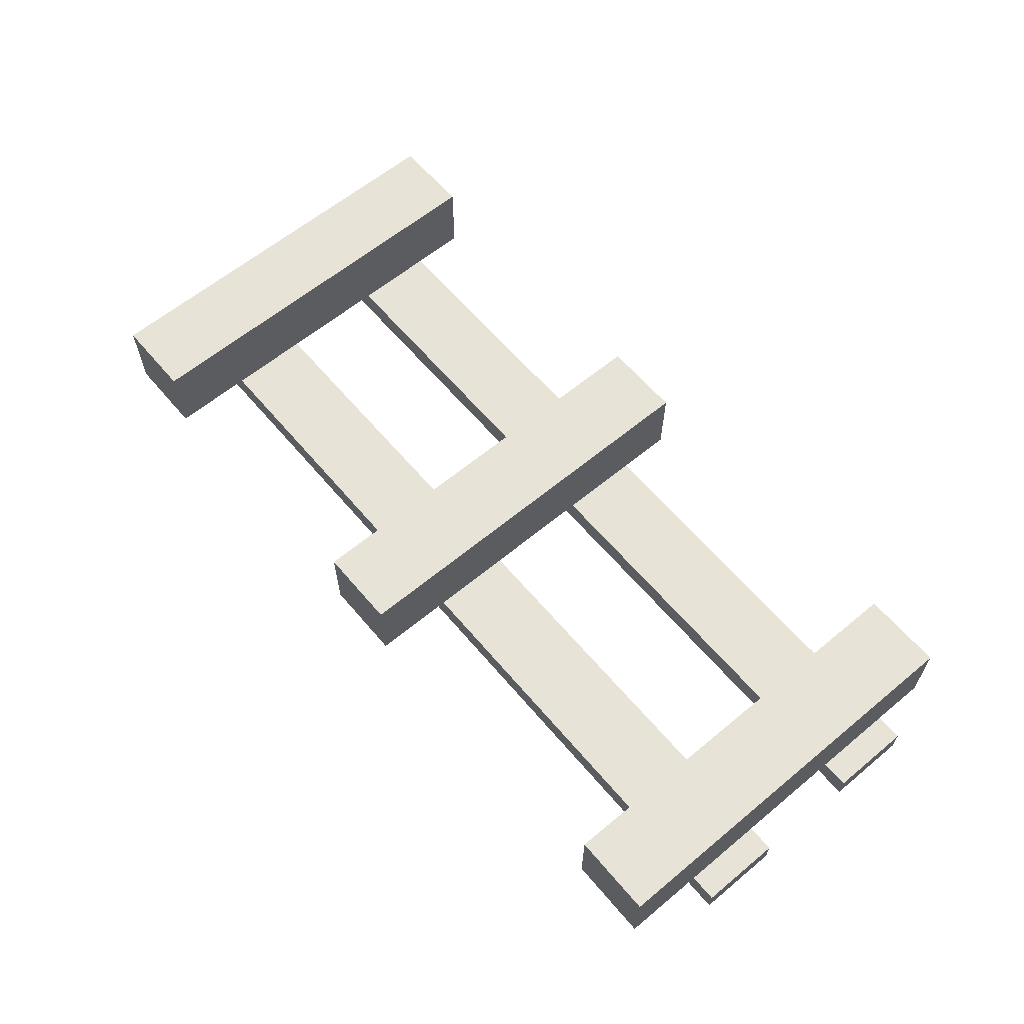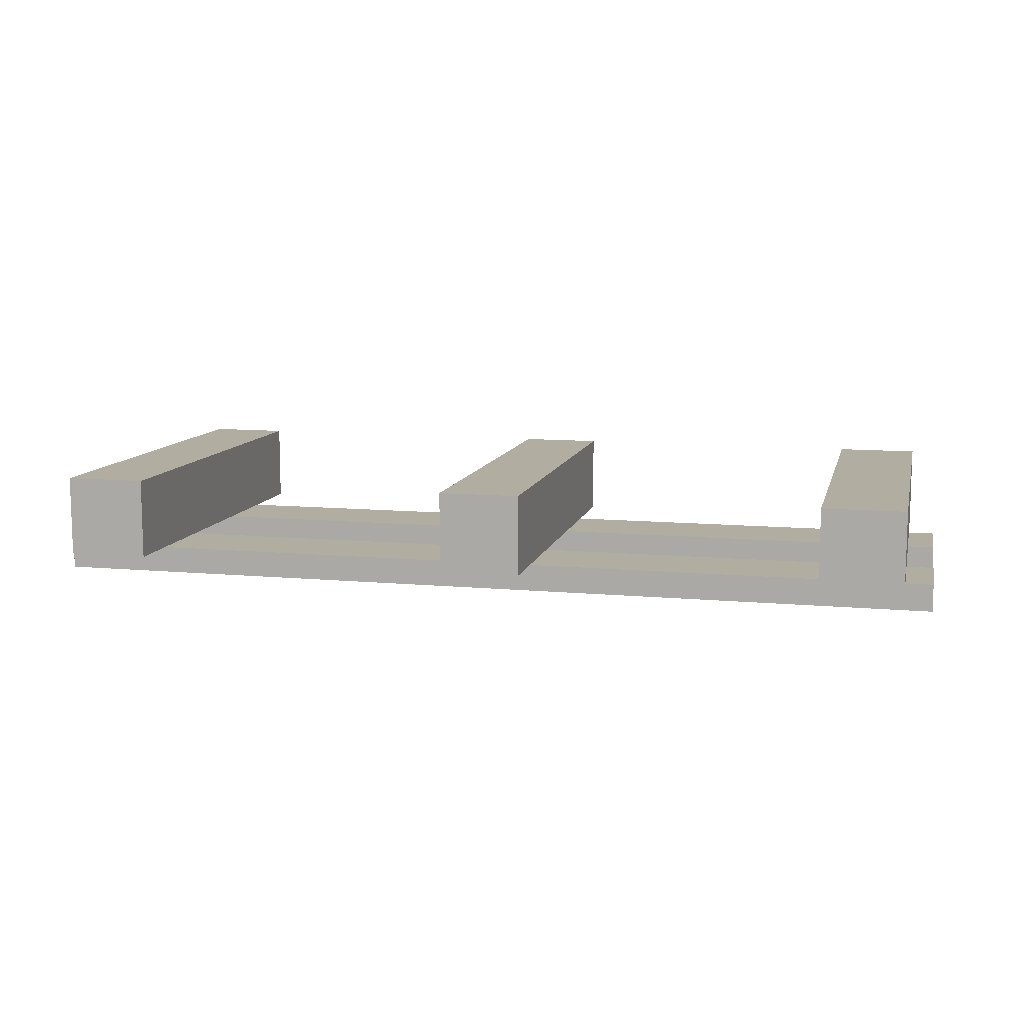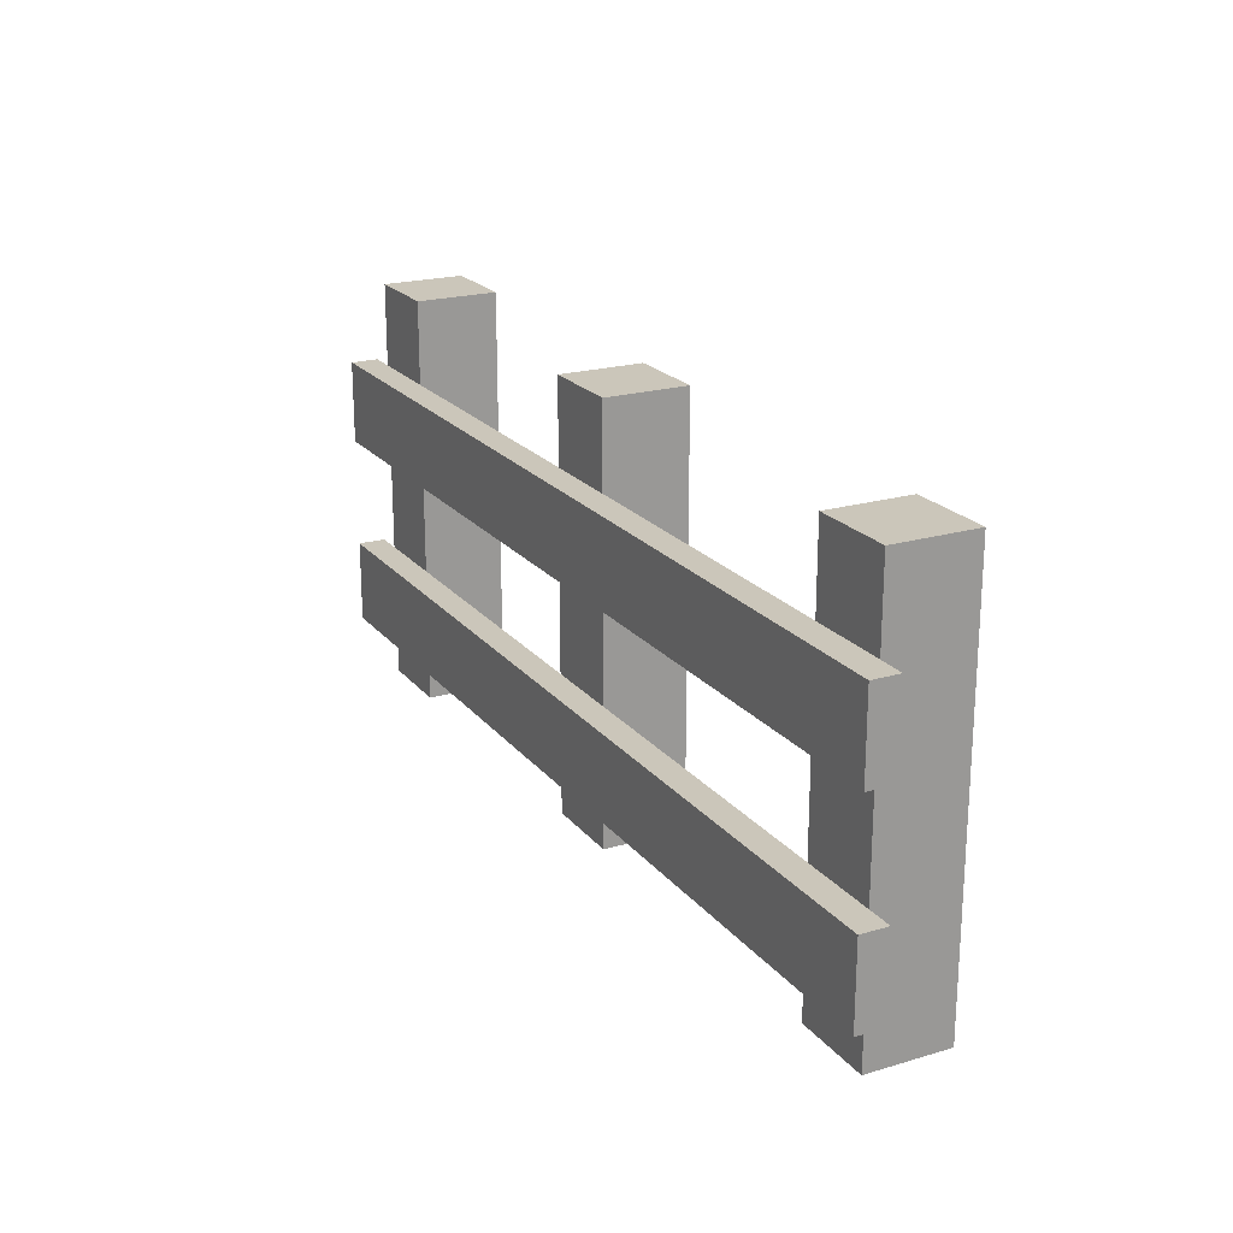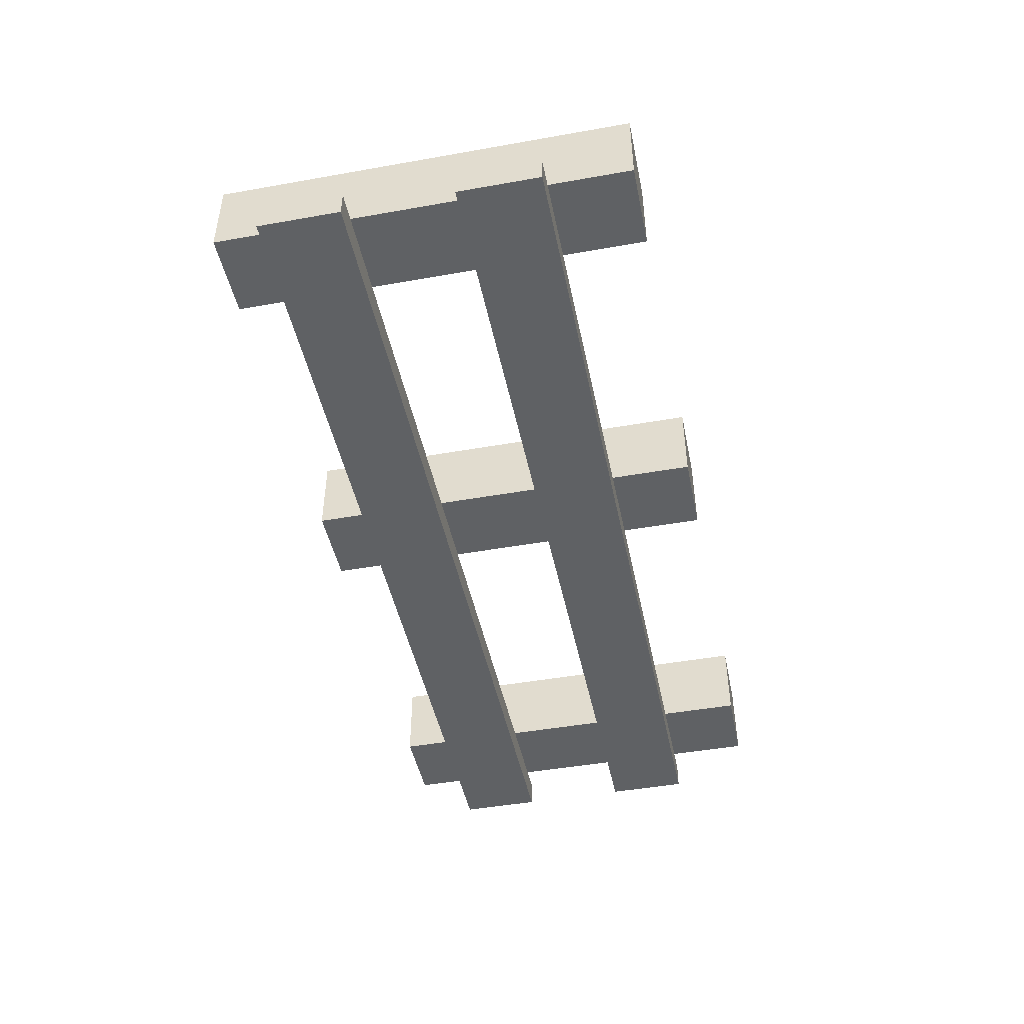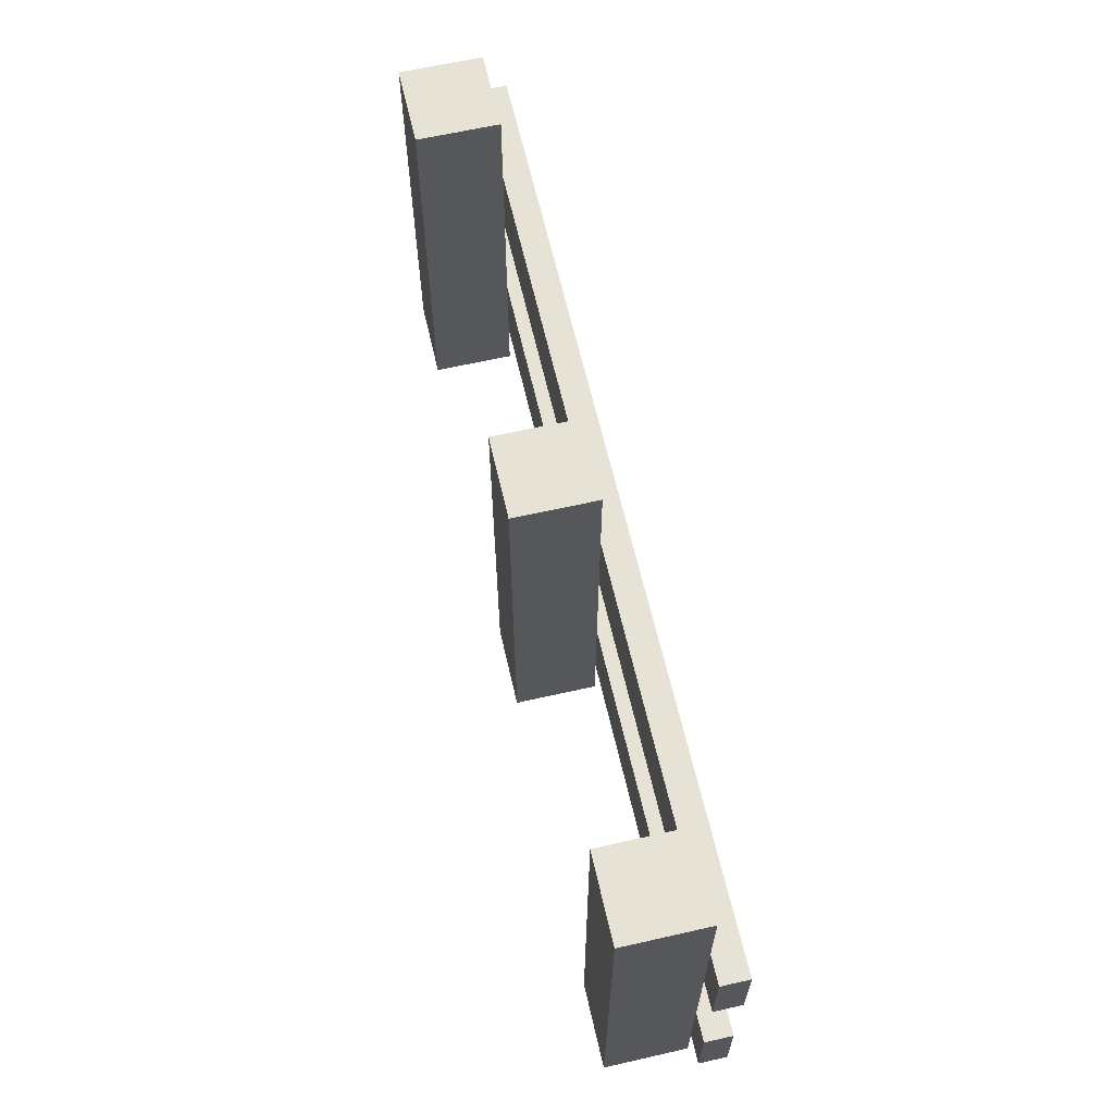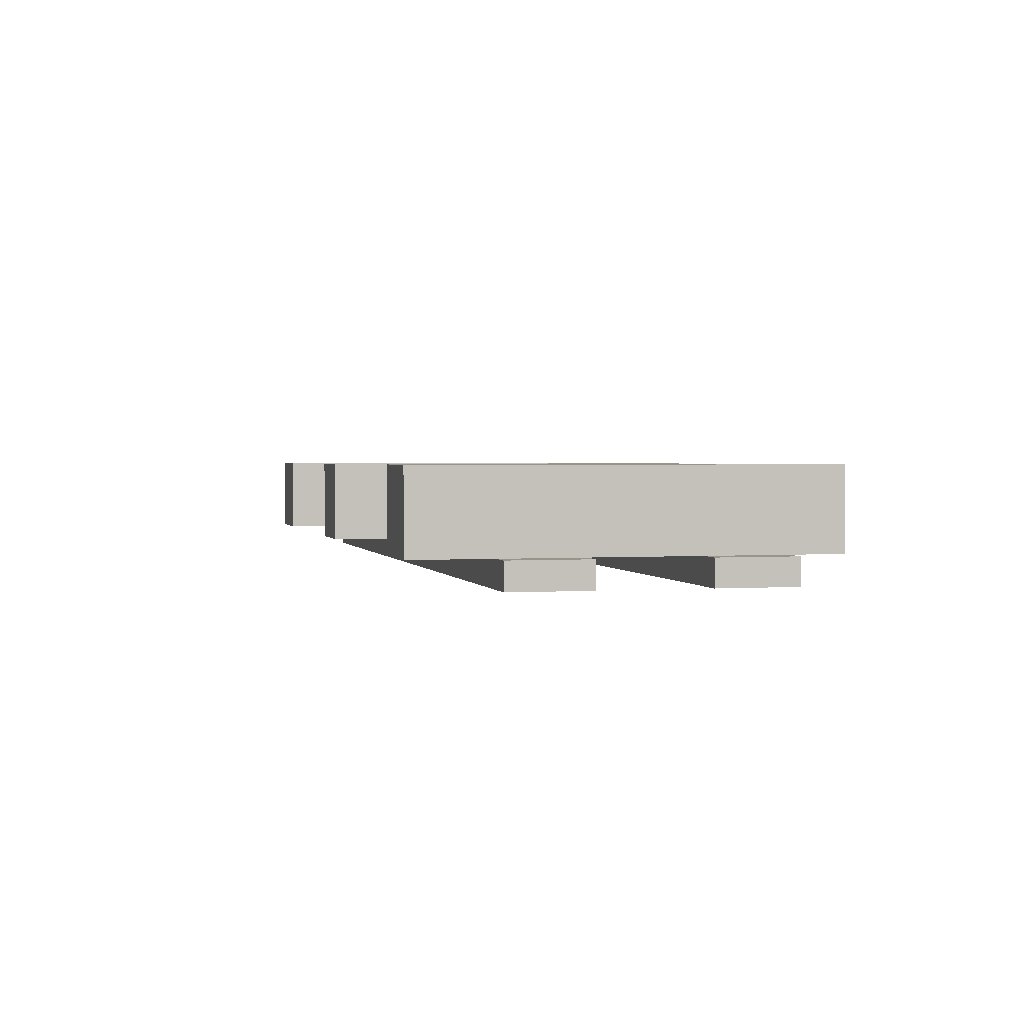
<metadata>
{"format":"obj","ext":"obj","renderer":"f3d","projection":"perspective","resolution":1024,"background":"white","views":[{"elev":61.9,"azim":-130.1,"up":"+Z"},{"elev":10.3,"azim":13.3,"up":"+Z"},{"elev":21.1,"azim":-117.7,"up":"+Y"},{"elev":-46.0,"azim":101.5,"up":"+Z"},{"elev":63.6,"azim":77.1,"up":"+Y"},{"elev":1.7,"azim":-104.0,"up":"+Z"}]}
</metadata>
<code>
o
v -1.7 1.5 -0.1
v -1.7 1.5 -0.2
v -1.7 1.8 -0.1
v -1.7 1.8 -0.2
v -1.7 2.2 -0.1
v -1.7 2.2 -0.2
v -1.7 2.5 -0.1
v -1.7 2.5 -0.2
v -1.6 1.3 0.2
v -1.6 1.3 -0.1
v -1.6 1.5 -0.1
v -1.6 1.8 -0.1
v -1.6 2.2 -0.1
v -1.6 2.5 -0.1
v -1.6 2.8 0.2
v -1.6 2.8 -0.1
v -0.1 1.3 0.2
v -0.1 1.3 -0.1
v -0.1 1.5 -0.1
v -0.1 1.8 -0.1
v -0.1 2.2 -0.1
v -0.1 2.5 -0.1
v -0.1 2.8 0.2
v -0.1 2.8 -0.1
v 1.3 1.3 0.2
v 1.3 1.3 -0.1
v 1.3 1.5 -0.1
v 1.3 1.8 -0.1
v 1.3 2.2 -0.1
v 1.3 2.5 -0.1
v 1.3 2.8 0.2
v 1.3 2.8 -0.1
v -1.3 1.3 0.2
v -1.3 1.3 -0.1
v -1.3 1.5 -0.1
v -1.3 1.8 -0.1
v -1.3 2.2 -0.1
v -1.3 2.5 -0.1
v -1.3 2.8 0.2
v -1.3 2.8 -0.1
v 0.2 1.3 0.2
v 0.2 1.3 -0.1
v 0.2 1.5 -0.1
v 0.2 1.8 -0.1
v 0.2 2.2 -0.1
v 0.2 2.5 -0.1
v 0.2 2.8 0.2
v 0.2 2.8 -0.1
v 1.6 1.3 0.2
v 1.6 1.3 -0.1
v 1.6 1.5 -0.1
v 1.6 1.8 -0.1
v 1.6 2.2 -0.1
v 1.6 2.5 -0.1
v 1.6 2.8 0.2
v 1.6 2.8 -0.1
v 1.7 1.5 -0.1
v 1.7 1.5 -0.2
v 1.7 1.8 -0.1
v 1.7 1.8 -0.2
v 1.7 2.2 -0.1
v 1.7 2.2 -0.2
v 1.7 2.5 -0.1
v 1.7 2.5 -0.2
v -1.6 1.3 0.2
v -1.6 2.8 0.2
v -1.3 1.3 0.2
v -1.3 2.8 0.2
v -0.1 1.3 0.2
v -0.1 2.8 0.2
v 0.2 1.3 0.2
v 0.2 2.8 0.2
v 1.3 1.3 0.2
v 1.3 2.8 0.2
v 1.6 1.3 0.2
v 1.6 2.8 0.2
v -1.7 1.5 -0.1
v -1.7 1.8 -0.1
v -1.7 2.2 -0.1
v -1.7 2.5 -0.1
v -1.6 1.5 -0.1
v -1.6 1.8 -0.1
v -1.6 2.2 -0.1
v -1.6 2.5 -0.1
v -1.3 1.5 -0.1
v -1.3 1.8 -0.1
v -1.3 2.2 -0.1
v -1.3 2.5 -0.1
v -0.1 1.5 -0.1
v -0.1 1.8 -0.1
v -0.1 2.2 -0.1
v -0.1 2.5 -0.1
v 0.2 1.5 -0.1
v 0.2 1.8 -0.1
v 0.2 2.2 -0.1
v 0.2 2.5 -0.1
v 1.3 1.5 -0.1
v 1.3 1.8 -0.1
v 1.3 2.2 -0.1
v 1.3 2.5 -0.1
v 1.6 1.5 -0.1
v 1.6 1.8 -0.1
v 1.6 2.2 -0.1
v 1.6 2.5 -0.1
v 1.7 1.5 -0.1
v 1.7 1.8 -0.1
v 1.7 2.2 -0.1
v 1.7 2.5 -0.1
v -1.6 1.3 -0.1
v -1.6 1.5 -0.1
v -1.6 1.8 -0.1
v -1.6 2.2 -0.1
v -1.6 2.5 -0.1
v -1.6 2.8 -0.1
v -1.3 1.3 -0.1
v -1.3 1.5 -0.1
v -1.3 1.8 -0.1
v -1.3 2.2 -0.1
v -1.3 2.5 -0.1
v -1.3 2.8 -0.1
v -0.1 1.3 -0.1
v -0.1 1.5 -0.1
v -0.1 1.8 -0.1
v -0.1 2.2 -0.1
v -0.1 2.5 -0.1
v -0.1 2.8 -0.1
v 0.2 1.3 -0.1
v 0.2 1.5 -0.1
v 0.2 1.8 -0.1
v 0.2 2.2 -0.1
v 0.2 2.5 -0.1
v 0.2 2.8 -0.1
v 1.3 1.3 -0.1
v 1.3 1.5 -0.1
v 1.3 1.8 -0.1
v 1.3 2.2 -0.1
v 1.3 2.5 -0.1
v 1.3 2.8 -0.1
v 1.6 1.3 -0.1
v 1.6 1.5 -0.1
v 1.6 1.8 -0.1
v 1.6 2.2 -0.1
v 1.6 2.5 -0.1
v 1.6 2.8 -0.1
v -1.7 1.5 -0.2
v -1.7 1.8 -0.2
v -1.7 2.2 -0.2
v -1.7 2.5 -0.2
v 1.7 1.5 -0.2
v 1.7 1.8 -0.2
v 1.7 2.2 -0.2
v 1.7 2.5 -0.2
v -1.6 1.3 0.2
v -1.3 1.3 0.2
v -0.1 1.3 0.2
v 0.2 1.3 0.2
v 1.3 1.3 0.2
v 1.6 1.3 0.2
v -1.6 1.3 -0.1
v -1.3 1.3 -0.1
v -0.1 1.3 -0.1
v 0.2 1.3 -0.1
v 1.3 1.3 -0.1
v 1.6 1.3 -0.1
v -1.7 1.5 -0.1
v -1.6 1.5 -0.1
v -1.3 1.5 -0.1
v -0.1 1.5 -0.1
v 0.2 1.5 -0.1
v 1.3 1.5 -0.1
v 1.6 1.5 -0.1
v 1.7 1.5 -0.1
v -1.7 1.5 -0.2
v 1.7 1.5 -0.2
v -1.7 2.2 -0.1
v -1.6 2.2 -0.1
v -1.3 2.2 -0.1
v -0.1 2.2 -0.1
v 0.2 2.2 -0.1
v 1.3 2.2 -0.1
v 1.6 2.2 -0.1
v 1.7 2.2 -0.1
v -1.7 2.2 -0.2
v 1.7 2.2 -0.2
v -1.7 1.8 -0.1
v -1.6 1.8 -0.1
v -1.3 1.8 -0.1
v -0.1 1.8 -0.1
v 0.2 1.8 -0.1
v 1.3 1.8 -0.1
v 1.6 1.8 -0.1
v 1.7 1.8 -0.1
v -1.7 1.8 -0.2
v 1.7 1.8 -0.2
v -1.7 2.5 -0.1
v -1.6 2.5 -0.1
v -1.3 2.5 -0.1
v -0.1 2.5 -0.1
v 0.2 2.5 -0.1
v 1.3 2.5 -0.1
v 1.6 2.5 -0.1
v 1.7 2.5 -0.1
v -1.7 2.5 -0.2
v 1.7 2.5 -0.2
v -1.6 2.8 0.2
v -1.3 2.8 0.2
v -0.1 2.8 0.2
v 0.2 2.8 0.2
v 1.3 2.8 0.2
v 1.6 2.8 0.2
v -1.6 2.8 -0.1
v -1.3 2.8 -0.1
v -0.1 2.8 -0.1
v 0.2 2.8 -0.1
v 1.3 2.8 -0.1
v 1.6 2.8 -0.1
f 3 2 1
f 4 2 3
f 7 6 5
f 8 6 7
f 11 10 9
f 12 11 9
f 13 12 9
f 14 13 9
f 15 14 9
f 16 14 15
f 19 18 17
f 20 19 17
f 21 20 17
f 22 21 17
f 23 22 17
f 24 22 23
f 27 26 25
f 28 27 25
f 29 28 25
f 30 29 25
f 31 30 25
f 32 30 31
f 33 34 35
f 33 35 36
f 33 36 37
f 33 37 38
f 33 38 39
f 39 38 40
f 41 42 43
f 41 43 44
f 41 44 45
f 41 45 46
f 41 46 47
f 47 46 48
f 49 50 51
f 49 51 52
f 49 52 53
f 49 53 54
f 49 54 55
f 55 54 56
f 57 58 59
f 59 58 60
f 61 62 63
f 63 62 64
f 67 66 65
f 68 66 67
f 71 70 69
f 72 70 71
f 75 74 73
f 76 74 75
f 81 78 77
f 82 78 81
f 83 80 79
f 84 80 83
f 89 86 85
f 90 86 89
f 91 88 87
f 92 88 91
f 97 94 93
f 98 94 97
f 99 96 95
f 100 96 99
f 105 102 101
f 106 102 105
f 107 104 103
f 108 104 107
f 109 110 115
f 115 110 116
f 111 112 117
f 117 112 118
f 113 114 119
f 119 114 120
f 121 122 127
f 127 122 128
f 123 124 129
f 129 124 130
f 125 126 131
f 131 126 132
f 133 134 139
f 139 134 140
f 135 136 141
f 141 136 142
f 137 138 143
f 143 138 144
f 145 146 149
f 149 146 150
f 147 148 151
f 151 148 152
f 159 154 153
f 160 154 159
f 161 156 155
f 162 156 161
f 163 158 157
f 164 158 163
f 173 166 165
f 173 172 171
f 173 171 170
f 173 170 169
f 173 169 168
f 173 168 167
f 173 167 166
f 174 172 173
f 183 176 175
f 183 182 181
f 183 181 180
f 183 180 179
f 183 179 178
f 183 178 177
f 183 177 176
f 184 182 183
f 185 186 193
f 191 192 193
f 190 191 193
f 189 190 193
f 188 189 193
f 187 188 193
f 186 187 193
f 193 192 194
f 195 196 203
f 201 202 203
f 200 201 203
f 199 200 203
f 198 199 203
f 197 198 203
f 196 197 203
f 203 202 204
f 205 206 211
f 211 206 212
f 207 208 213
f 213 208 214
f 209 210 215
f 215 210 216

</code>
